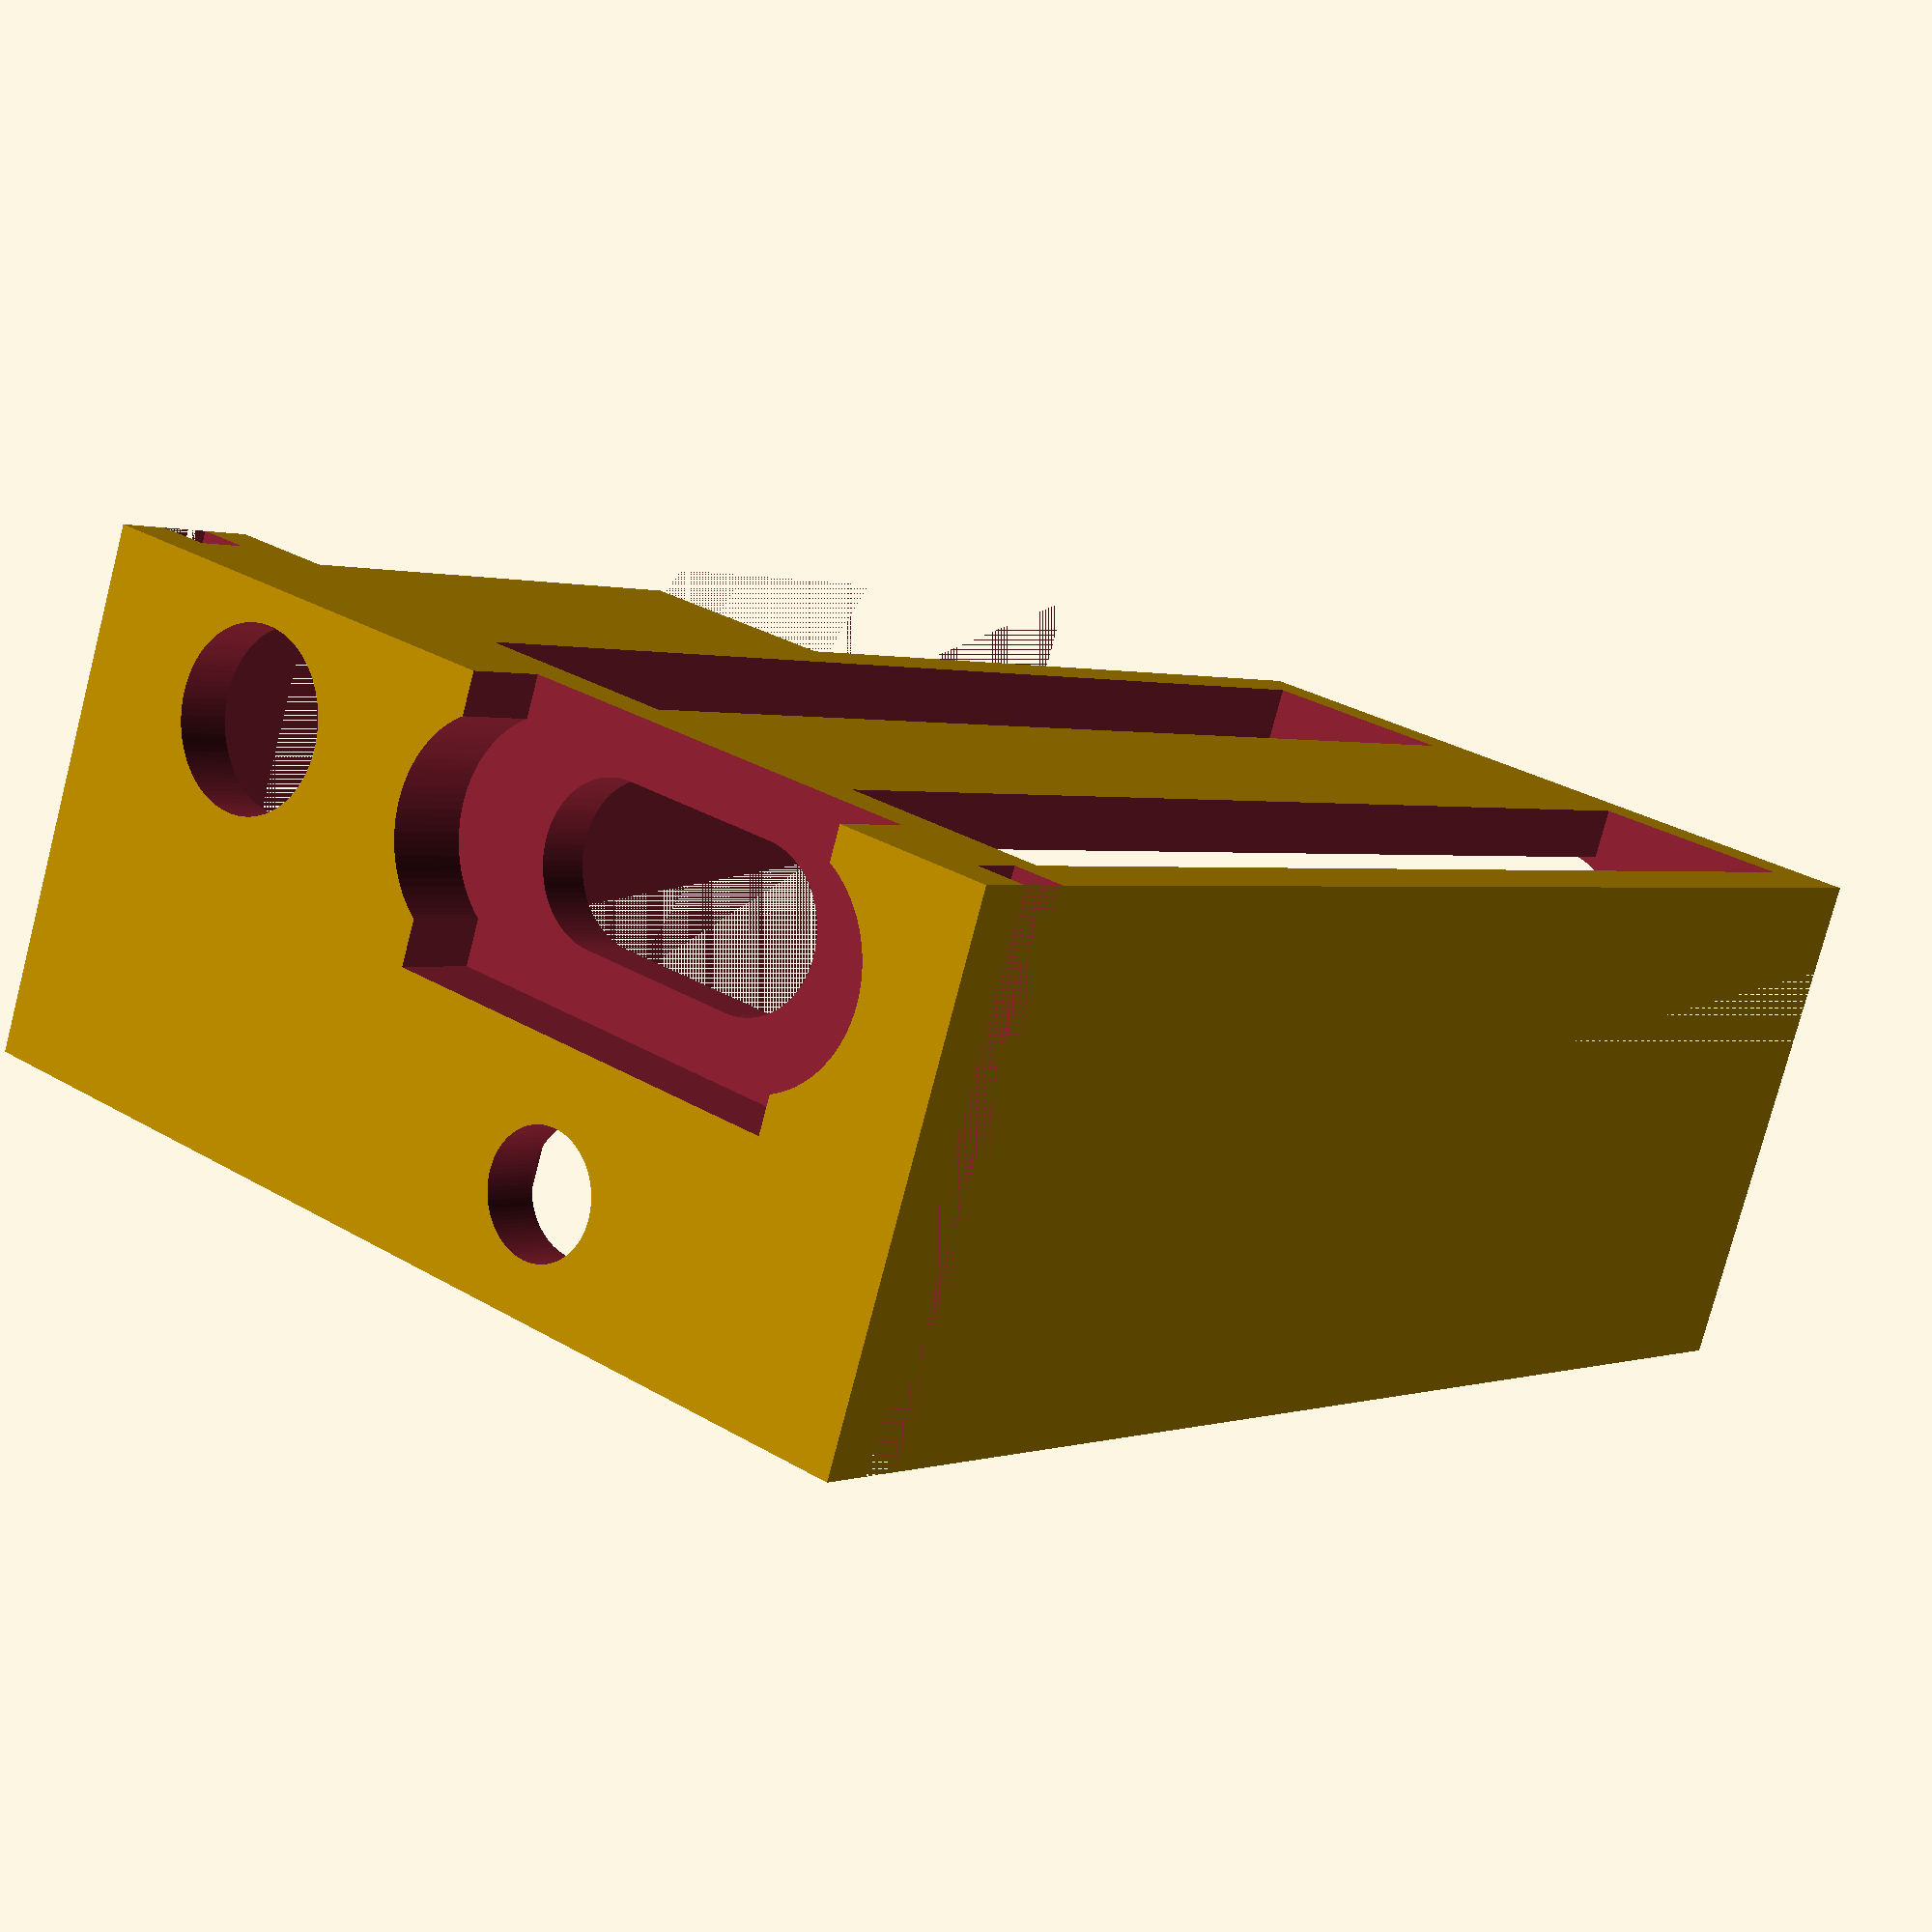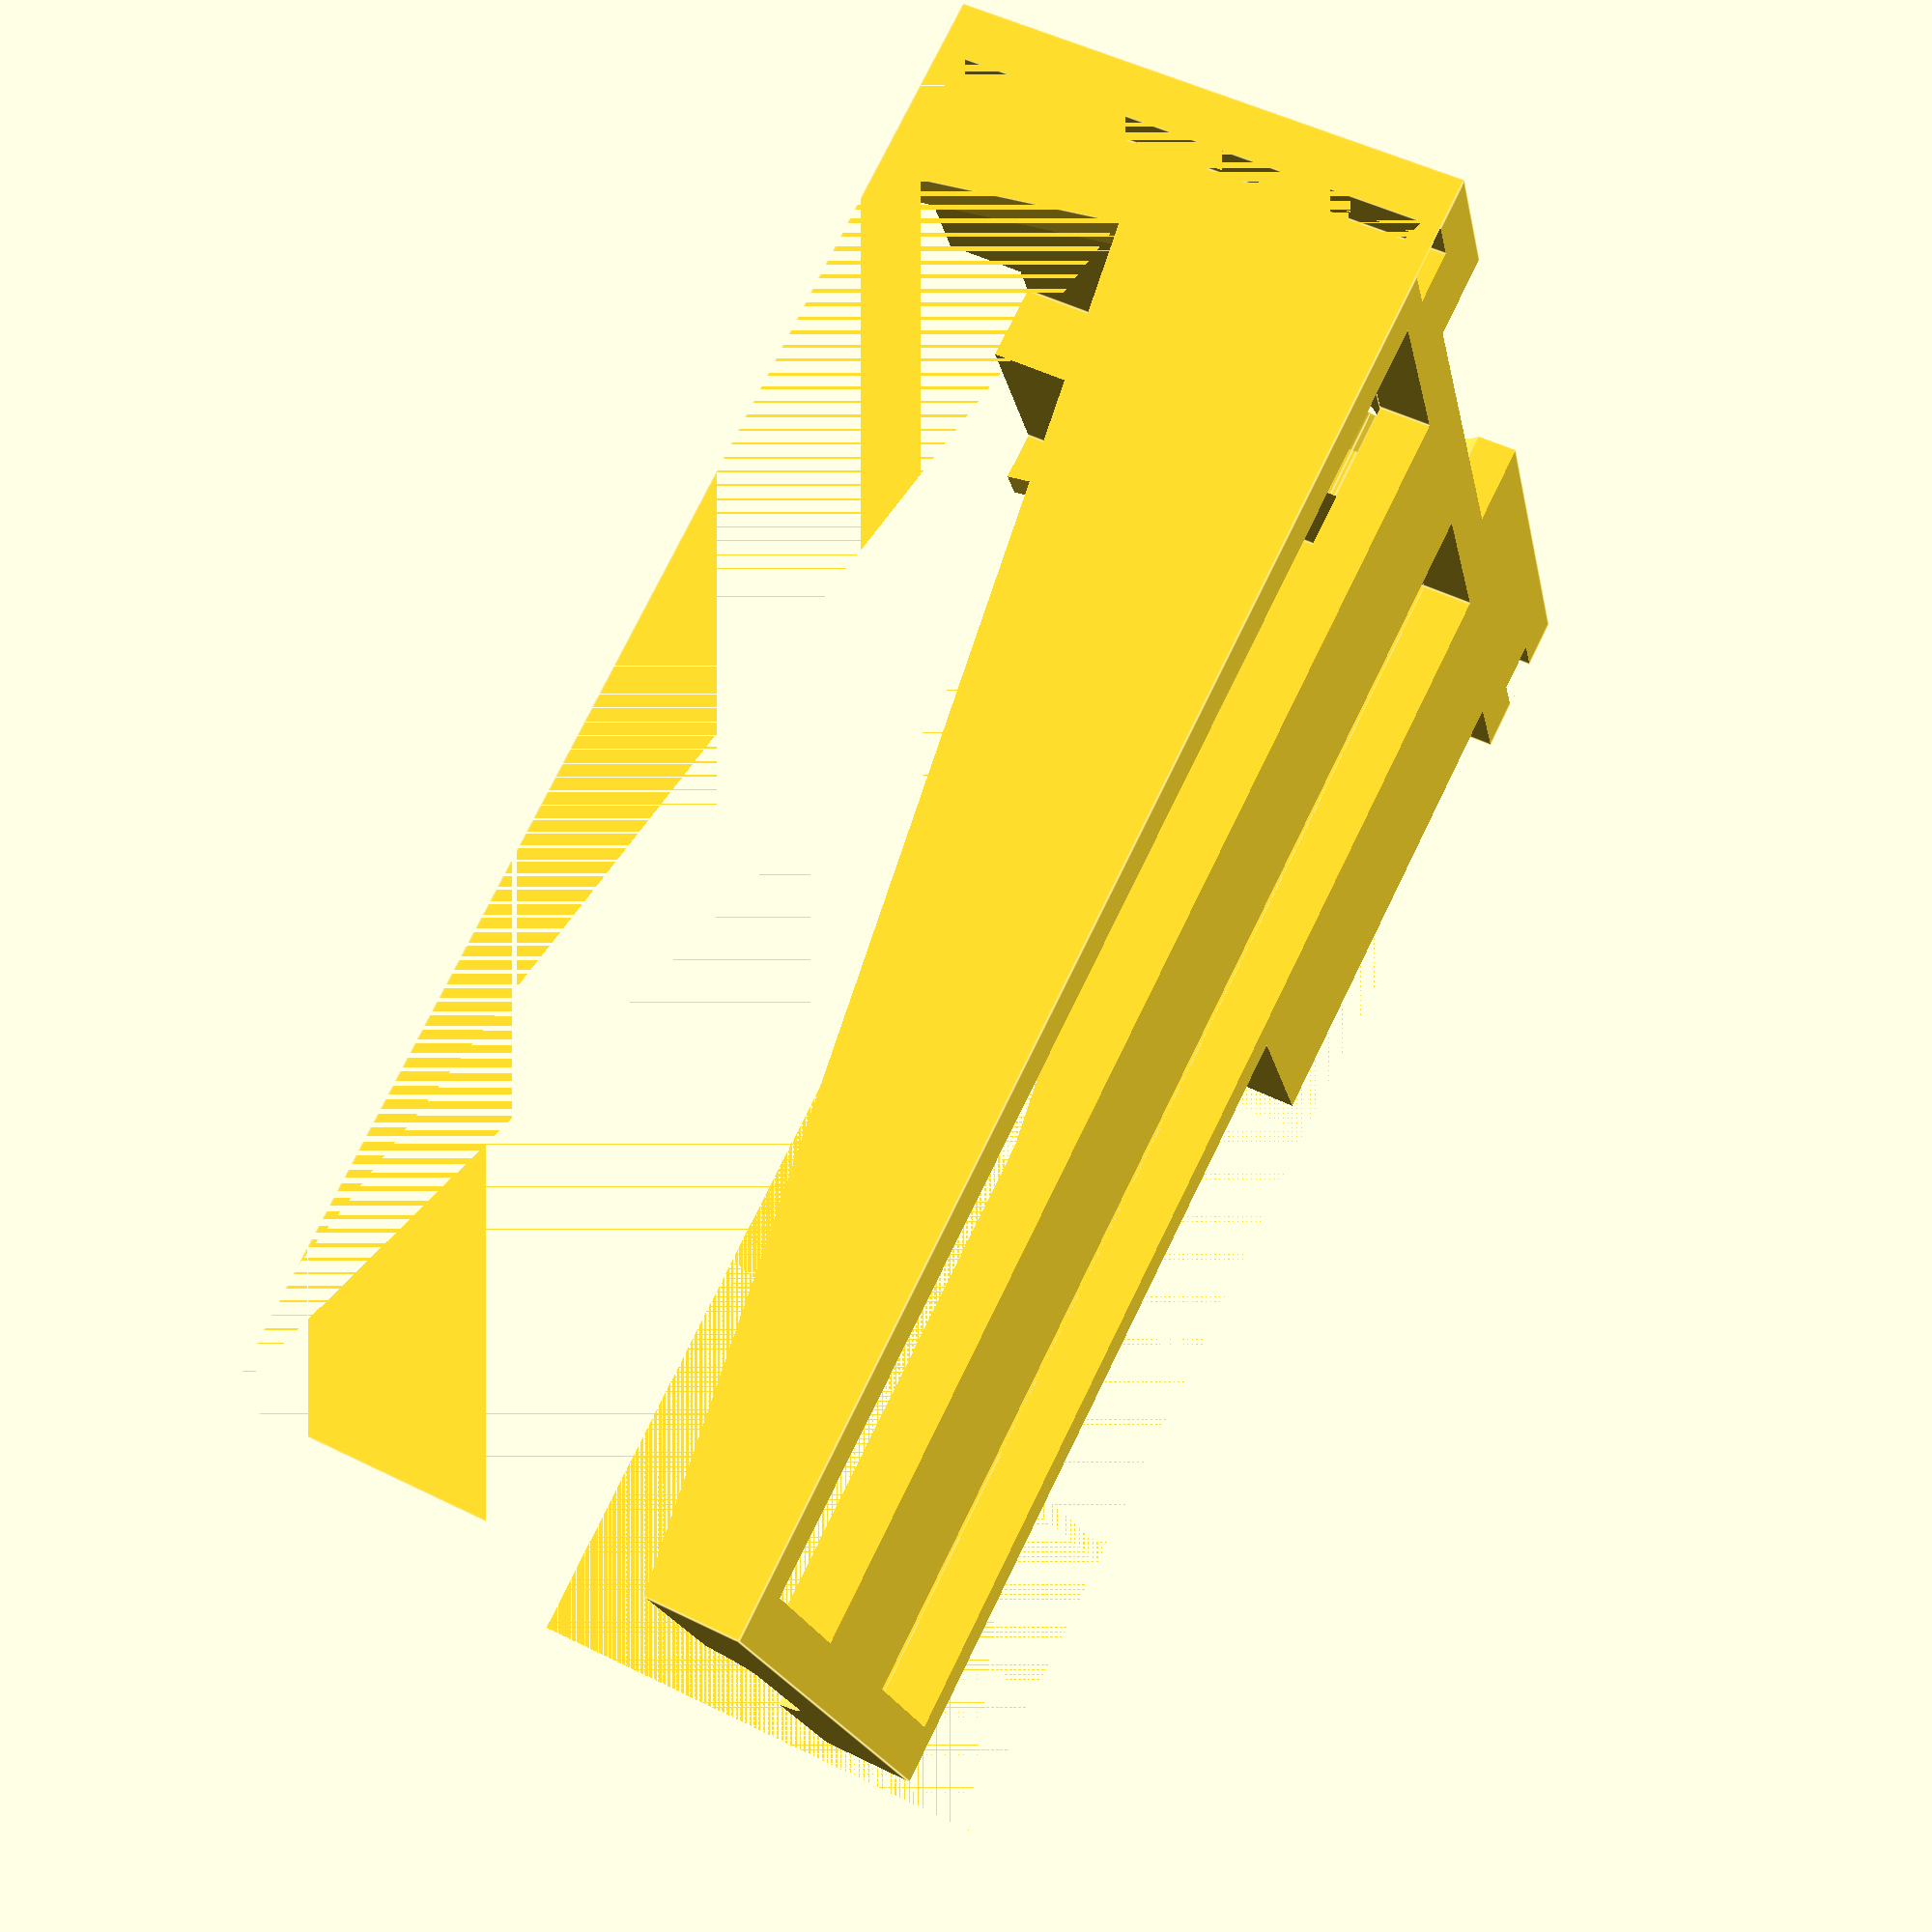
<openscad>
/* there's tons of magic numbers here because 
 * i exported a semi-done parametric version from clojure
 * and didn't fix all the formulas for x and y translates....
 * before getting it fully working and for getting how the working scad version
 * diverged from the clojure version.......................
 *
 * sorry future person trying to change this, you will need 
 * a strong dragon spear to modify any 'kinda adjustable' values */

reset_holder = true;

usb_holder_x = 30.6;       // kinda adjustable
usb_holder_y = 42.6;       // kinda adjustable
usb_holder_z = reset_holder? 15 : 8.4;        // kinda adjustable


usb_holder_border = 1.5;   // kinda adjustable

/* this combination of controller and usb_c dimensions 
 * friction fits both generations of elite-c controllers */
usb_elite_c_x = 18.7;      // kinda adjustable
usb_elite_c_y = 37.2;      // mostly adjustable
usb_elite_c_side_cut = 6;  // adjustable

usb_c_x = 9.3;             // adjustable
usb_c_z = 4.5;             // kinda adjustable

trrs_x = 6.2;              // mostly adjustable
trrs_y = 12.5;             // kinda adjustable
trrs_r = 2.55;             // adjustable

usb_holder_center_x = usb_holder_x / 2;
usb_holder_center_y = usb_holder_y / 2;
usb_holder_center_z = usb_holder_z / 2;

usb_holder_notch_xy = usb_holder_border;
usb_holder_notch_down = usb_holder_border * usb_holder_notch_xy;
usb_holder_notch_half = usb_holder_notch_xy / 2;

$fn = 100;

module basicShape() {
  difference () {
      //basic starting shape to cut away from  `
      cube ([usb_holder_x, usb_holder_y, usb_holder_z], center=true);
      
      left_cut_x = 2 * usb_holder_border;
      left_cut_y = 3 * usb_holder_border;
      
      bottom_cut_x = (left_cut_x + trrs_x);
      bottom_cut_y = (left_cut_x + trrs_x);
      
      cut1_x = (usb_holder_center_x -  usb_holder_border);
      cut1_y = (usb_holder_center_y - (usb_holder_center_y - left_cut_y/2));
      
      cut2_x = (usb_holder_center_x - (bottom_cut_x / 2));
      cut2_y = (usb_holder_center_y - (- usb_holder_center_y (16.6 / 2))); //todo
      
      //misc magic numbers
      union () {
        translate ([-cut1_x, -cut1_y, 0]) {
          cube ([left_cut_x, (usb_holder_y - left_cut_y), 99], center=true);
        }
        translate ([-cut2_x, -10.3, 0]) {
          cube ([bottom_cut_x, (usb_holder_y - 16.6), 99], center=true);
        }
        rotate (a=8, v=[1, 0, 0]) {
          top_cut_adjust = reset_holder? 1.75*usb_holder_border : usb_holder_border;
          translate ([0, -(usb_holder_border * 3), (usb_holder_z / top_cut_adjust) ]) {
            cube ([usb_holder_x, usb_holder_y, usb_holder_z], center=true);
          }
        }
      }
    
    // side notches that key into other object
    notch_x = (usb_holder_center_x - usb_holder_notch_half);
    notch_y = (usb_holder_center_y - usb_holder_notch_down);
    translate ([ notch_x, notch_y, 0]) { notch(); }
    translate ([-notch_x, notch_y, 0]) { notch(); }
  }
}
module notch() {
    cube ([usb_holder_notch_xy, usb_holder_notch_xy, 99], center=true);
}

module trrsCutouts() {
    trrs_floor = 1;
    translate ([-9.2, 11.65+1.8, trrs_floor]) {
        cube ([trrs_x, trrs_y, usb_holder_z], center=true);
    }
    
    trrsAngle_z_adjust = reset_holder? -0.2 : 4;
    trrsAngle_z_factor = reset_holder? 0.5 : 1;
    translate ([-9.2, 11.65-trrs_y/3, trrsAngle_z_adjust * usb_holder_border]) {
        rotate (a=-72.0, v=[1, 0, 0]) {
            cube ([trrs_x, trrs_y, usb_holder_z * trrsAngle_z_factor], center=true);
        }
    }
    
    trrs_y_offset = (usb_holder_center_y - (usb_holder_border / 2) +0.01);
    trrs_z_offset = (usb_holder_center_z - (trrs_floor + trrs_r));
    translate ([-9.1, trrs_y_offset, -trrs_z_offset]) {
        rotate (a=90.0, v=[1, 0, 0]) {
          cylinder (h=(usb_holder_border * 2), r=trrs_r, center=true);
        }
    }
}

module resetCutout() {
    reset_xz = 7.1;
    reset_y = 4.5;
    reset_floor = usb_holder_z / 1.5 ;
    reset_r = 1.75;
    
    reset_x_offset = usb_holder_center_x - usb_elite_c_x / 2 - usb_holder_border;
    reset_y_offset = usb_holder_center_y - usb_elite_c_y - usb_holder_border;
    reset_z_offset = usb_holder_center_z - (reset_floor + reset_r);
    
    translate ([reset_x_offset, -reset_y_offset, -reset_z_offset]) {
        cube ([reset_xz, reset_y, reset_xz], center=true);
    }
    
    translate ([reset_x_offset, 0, -reset_z_offset]) {
        rotate (a=90.0, v=[1, 0, 0]) {
          cylinder (h=99, r=reset_r, center=true);
        }
    }
}

module eliteC() {
    x_offset = ( (usb_holder_center_x - (usb_elite_c_x / 2)) - usb_holder_border);
    y_offset = (-(usb_holder_center_y - (usb_elite_c_y / 2)) + usb_holder_border);
    z_offset = usb_holder_border;
    translate ([x_offset, y_offset, z_offset]) {
        cube ([usb_elite_c_x, usb_elite_c_y, usb_holder_z], center=true);
    }

    left_cut_x  = ((usb_holder_center_x - (usb_elite_c_x / 2)) - ((usb_elite_c_x / 2) - (usb_elite_c_side_cut / 2)) - usb_holder_border);
    right_cut_x = ((usb_holder_center_x - (usb_elite_c_x / 2)) + ((usb_elite_c_x / 2) - (usb_elite_c_side_cut / 2)) - usb_holder_border);
    translate ([left_cut_x , y_offset, 0]) { circuitBoardSlots(); }
    translate ([right_cut_x, y_offset, 0]) { circuitBoardSlots(); }

    usbPort_z_adjust = reset_holder? -3.6 : -0.3;
    translate([0, 0, usbPort_z_adjust]) {
        usbPortCutout();
        usbRecessCutout();
    }
}

module circuitBoardSlots() {
    cube ([usb_elite_c_side_cut, usb_elite_c_y, 99], center=true);
}

module usbPortCutout() {
    usbPortCenter = ((usb_holder_center_x - (usb_elite_c_x/2)) - usb_holder_border);
    usbPortCenterCut = (usb_c_x - usb_c_z);
    usbPortSideOffset = usbPortCenterCut / 2;
    
    translate ([(usbPortCenter - usbPortSideOffset), 0, 0]) {
        rotate (a=90.0, v=[1, 0, 0]) {
            cylinder (h=99, r=usb_c_z/2, center=true);
        }
    }
    
    translate ([usbPortCenter, 0, 0]) {
        cube ([usbPortCenterCut, 99, usb_c_z], center=true);
    }
    
    translate ([(usbPortCenter + usbPortSideOffset), 0, 0]) {
        rotate (a=90.0, v=[1, 0, 0]) {
            cylinder (h=99, r=usb_c_z/2, center=true);
        }
    }
}

module usbRecessCutout() {
    usb_c_cover_plate = usb_holder_border;
    recess_y = (usb_holder_y - usb_elite_c_y - usb_holder_border - usb_c_cover_plate);
    recess_z = 8;
    translate ([0, (usb_holder_center_y - (recess_y / 2) +0.01), 0]) {
        
        translate ([0, 0, 0]) {
            rotate (a=90.0, v=[1, 0, 0]) {
                cylinder (h=recess_y, r=3.25, center=true);
            }
        }
        translate ([(+(usb_holder_center_x - (usb_elite_c_x/2)) - usb_holder_border), 0, 0]) {
            cube ([12.5, recess_y, recess_z], center=true);
        }
        translate ([(usb_c_x), 0, 0]) {
            rotate (a=90.0, v=[1, 0, 0]) {
                cylinder (h=recess_y, r=3.25, center=true);
            }
        }
    }
}

// main method
module usb_holder() {
    //adjust origin to front fact, bottom, mostly to match existing STLs
    translate([0, -(usb_holder_y/2), (usb_holder_z/2)]) {
        
        difference () {
            basicShape();
            trrsCutouts();
            eliteC();
            if (reset_holder) {
                resetCutout();
            }
        }
    }
}

usb_holder();

</openscad>
<views>
elev=257.7 azim=321.1 roll=14.6 proj=p view=solid
elev=309.1 azim=292.8 roll=118.4 proj=p view=edges
</views>
